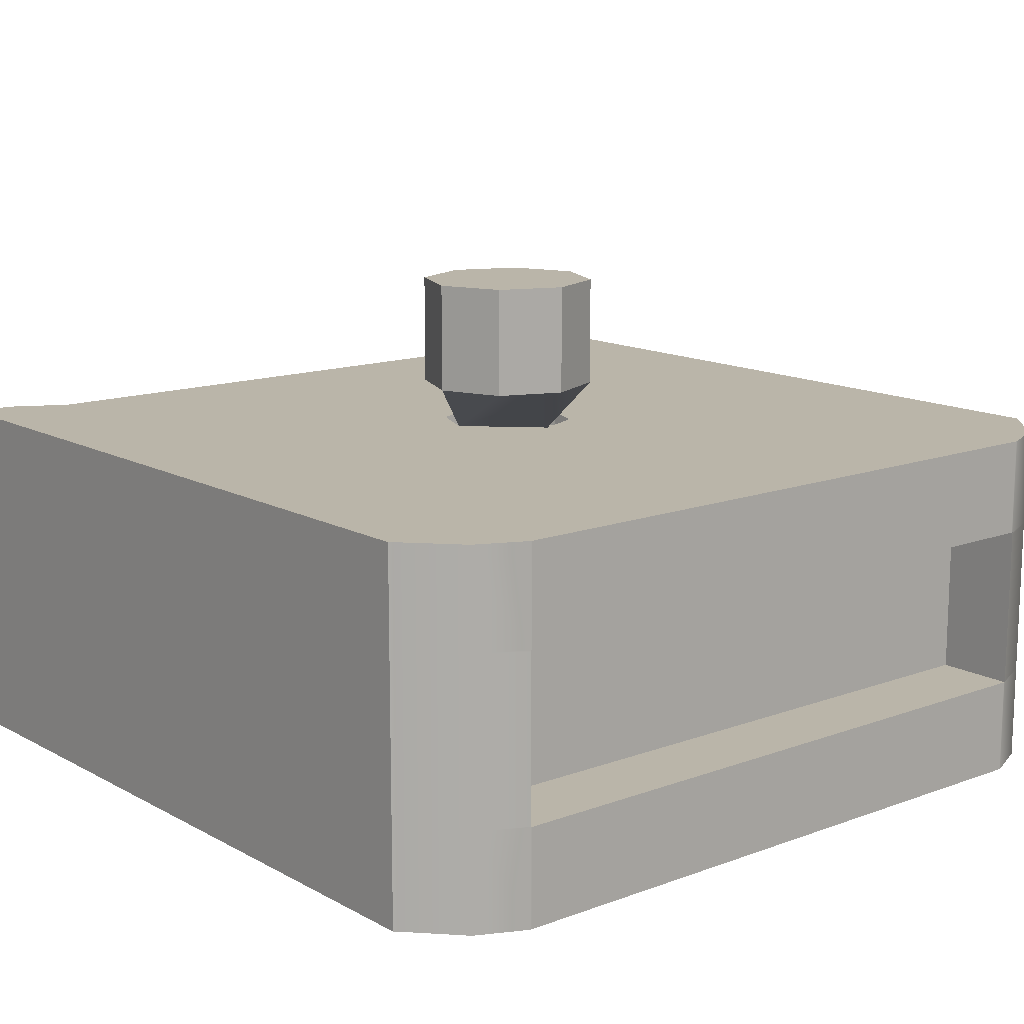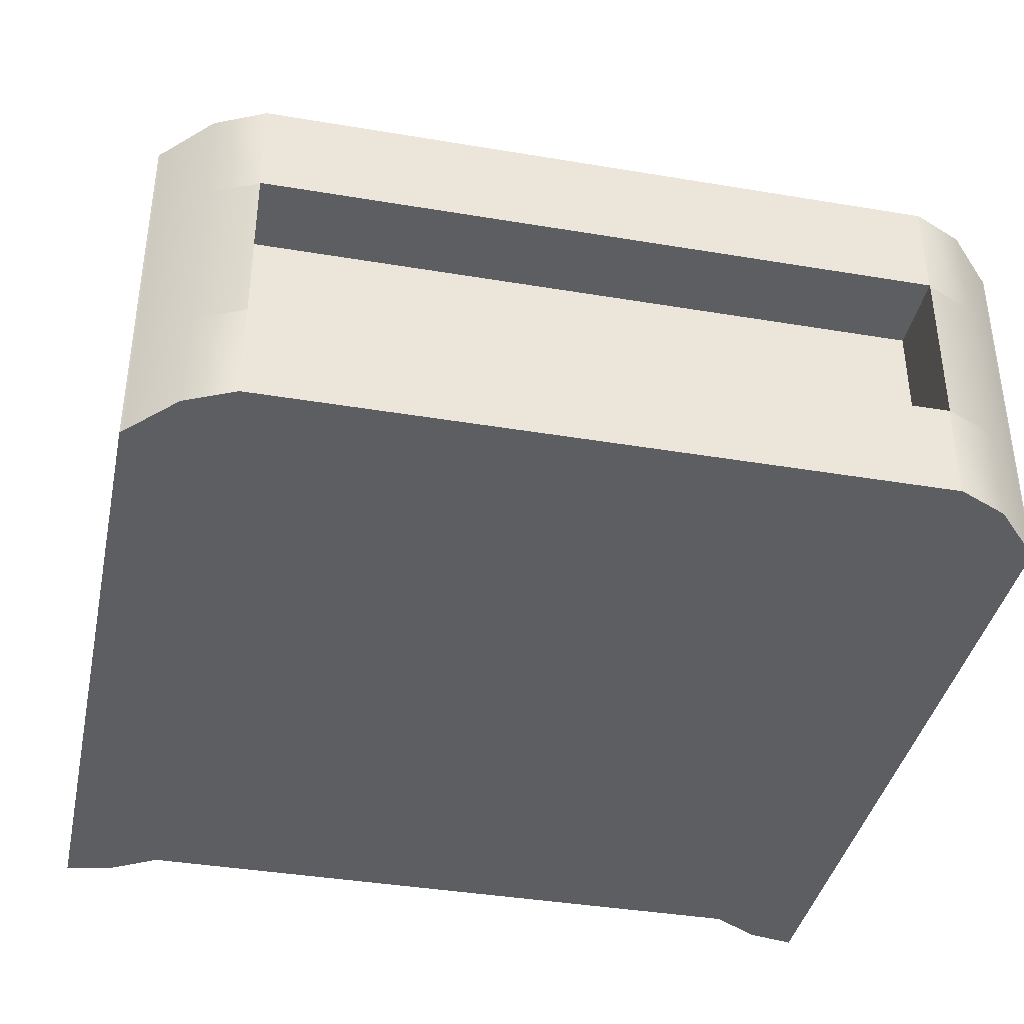
<metadata>
{"format":"obj","ext":"obj","renderer":"f3d","projection":"perspective","resolution":1024,"background":"white","views":[{"elev":13.5,"azim":-129.7,"up":"+Y"},{"elev":-39.0,"azim":-101.9,"up":"+Y"}]}
</metadata>
<code>
o Box001
v -2.832e+04 -0.002604 5.958e+04
v -2.839e+04 -0.002604 5.958e+04
v -2.839e+04 -0.002601 5.951e+04
v -2.832e+04 -0.002601 5.951e+04
v -2.839e+04 280.6 6.004e+04
v -2.839e+04 278.9 6.004e+04
v -2.832e+04 278.9 6.004e+04
v -2.832e+04 280.6 6.004e+04
v -2.808e+04 280.6 5.958e+04
v -2.808e+04 278.9 5.958e+04
v -2.808e+04 278.9 5.951e+04
v -2.808e+04 280.6 5.951e+04
v -2.839e+04 280.6 5.912e+04
v -2.839e+04 278.9 5.912e+04
v -2.847e+04 278.9 5.912e+04
v -2.847e+04 280.6 5.912e+04
v -2.877e+04 280.6 5.958e+04
v -2.877e+04 278.9 5.958e+04
v -2.877e+04 278.9 5.965e+04
v -2.877e+04 280.6 5.965e+04
v -2.839e+04 385.2 6.004e+04
v -2.839e+04 372.1 6.004e+04
v -2.832e+04 372.1 6.004e+04
v -2.832e+04 385.2 6.004e+04
v -2.839e+04 -0.002624 6.004e+04
v -2.839e+04 13.07 6.004e+04
v -2.847e+04 13.07 6.004e+04
v -2.847e+04 -0.002624 6.004e+04
v -2.799e+04 385.2 5.958e+04
v -2.799e+04 372.1 5.958e+04
v -2.799e+04 372.1 5.951e+04
v -2.799e+04 385.2 5.951e+04
v -2.799e+04 -0.002604 5.958e+04
v -2.799e+04 13.07 5.958e+04
v -2.799e+04 13.07 5.965e+04
v -2.799e+04 -0.002608 5.965e+04
v -2.839e+04 385.2 5.912e+04
v -2.839e+04 372.1 5.912e+04
v -2.847e+04 372.1 5.912e+04
v -2.847e+04 385.2 5.912e+04
v -2.839e+04 -0.002584 5.912e+04
v -2.839e+04 13.07 5.912e+04
v -2.832e+04 13.07 5.912e+04
v -2.832e+04 -0.002584 5.912e+04
v -2.886e+04 385.2 5.958e+04
v -2.886e+04 372.1 5.958e+04
v -2.886e+04 372.1 5.965e+04
v -2.886e+04 385.2 5.965e+04
v -2.886e+04 -0.002604 5.958e+04
v -2.886e+04 13.07 5.958e+04
v -2.886e+04 13.07 5.951e+04
v -2.886e+04 -0.002601 5.951e+04
v -2.839e+04 -0.002584 5.913e+04
v -2.847e+04 -0.002584 5.913e+04
v -2.847e+04 -0.002584 5.912e+04
v -2.839e+04 -0.002624 6.004e+04
v -2.832e+04 -0.002624 6.004e+04
v -2.832e+04 -0.002624 6.004e+04
v -2.839e+04 385.2 5.913e+04
v -2.832e+04 385.2 5.913e+04
v -2.832e+04 385.2 5.912e+04
v -2.839e+04 385.2 6.004e+04
v -2.847e+04 385.2 6.004e+04
v -2.847e+04 385.2 6.004e+04
v -2.796e+04 280.6 5.999e+04
v -2.796e+04 278.9 5.999e+04
v -2.799e+04 278.9 5.993e+04
v -2.799e+04 280.6 5.993e+04
v -2.796e+04 104.5 5.918e+04
v -2.796e+04 105.4 5.918e+04
v -2.799e+04 105.4 5.923e+04
v -2.799e+04 104.5 5.923e+04
v -2.883e+04 280.6 5.918e+04
v -2.883e+04 278.9 5.918e+04
v -2.886e+04 278.9 5.923e+04
v -2.886e+04 280.6 5.923e+04
v -2.883e+04 104.5 5.999e+04
v -2.883e+04 105.4 5.999e+04
v -2.886e+04 105.4 5.993e+04
v -2.886e+04 104.5 5.993e+04
v -2.796e+04 385.2 5.999e+04
v -2.796e+04 372.1 5.999e+04
v -2.799e+04 372.1 5.993e+04
v -2.799e+04 385.2 5.993e+04
v -2.796e+04 280.6 5.918e+04
v -2.796e+04 372.1 5.918e+04
v -2.799e+04 372.1 5.923e+04
v -2.799e+04 280.6 5.923e+04
v -2.796e+04 -0.002587 5.918e+04
v -2.796e+04 13.07 5.918e+04
v -2.799e+04 13.07 5.923e+04
v -2.799e+04 -0.002589 5.923e+04
v -2.796e+04 104.5 5.999e+04
v -2.796e+04 13.07 5.999e+04
v -2.799e+04 13.07 5.993e+04
v -2.799e+04 104.5 5.993e+04
v -2.883e+04 385.2 5.918e+04
v -2.883e+04 372.1 5.918e+04
v -2.886e+04 372.1 5.923e+04
v -2.886e+04 385.2 5.923e+04
v -2.883e+04 280.6 5.999e+04
v -2.883e+04 372.1 5.999e+04
v -2.886e+04 372.1 5.993e+04
v -2.886e+04 280.6 5.993e+04
v -2.883e+04 -0.002622 5.999e+04
v -2.883e+04 13.07 5.999e+04
v -2.886e+04 13.07 5.993e+04
v -2.886e+04 -0.00262 5.993e+04
v -2.883e+04 104.5 5.918e+04
v -2.883e+04 13.07 5.918e+04
v -2.886e+04 13.07 5.923e+04
v -2.886e+04 104.5 5.923e+04
v -2.886e+04 280.6 5.958e+04
v -2.886e+04 280.6 5.965e+04
v -2.877e+04 278.9 5.923e+04
v -2.877e+04 280.6 5.923e+04
v -2.886e+04 104.5 5.958e+04
v -2.877e+04 104.5 5.958e+04
v -2.877e+04 104.5 5.951e+04
v -2.886e+04 104.5 5.951e+04
v -2.877e+04 105.4 5.993e+04
v -2.877e+04 104.5 5.993e+04
v -2.799e+04 280.6 5.958e+04
v -2.799e+04 280.6 5.951e+04
v -2.808e+04 278.9 5.993e+04
v -2.808e+04 280.6 5.993e+04
v -2.799e+04 104.5 5.958e+04
v -2.808e+04 104.5 5.958e+04
v -2.808e+04 104.5 5.965e+04
v -2.799e+04 104.5 5.965e+04
v -2.808e+04 105.4 5.923e+04
v -2.808e+04 104.5 5.923e+04
v -2.799e+04 -0.002601 5.951e+04
v -2.847e+04 -0.002604 5.958e+04
v -2.847e+04 -0.002608 5.965e+04
v -2.886e+04 -0.002608 5.965e+04
v -2.847e+04 385.3 5.958e+04
v -2.845e+04 385.3 5.953e+04
v -2.886e+04 385.2 5.951e+04
v -2.832e+04 385.3 5.958e+04
v -2.834e+04 385.3 5.963e+04
v -2.799e+04 385.2 5.965e+04
v -2.878e+04 280.6 6.004e+04
v -2.878e+04 278.9 6.004e+04
v -2.847e+04 278.9 6.004e+04
v -2.847e+04 280.6 6.004e+04
v -2.795e+04 104.5 6.004e+04
v -2.795e+04 105.4 6.004e+04
v -2.832e+04 105.4 6.004e+04
v -2.832e+04 104.5 6.004e+04
v -2.795e+04 280.6 5.912e+04
v -2.795e+04 278.9 5.912e+04
v -2.832e+04 278.9 5.912e+04
v -2.832e+04 280.6 5.912e+04
v -2.878e+04 104.5 5.912e+04
v -2.878e+04 105.4 5.912e+04
v -2.847e+04 105.4 5.912e+04
v -2.847e+04 104.5 5.912e+04
v -2.878e+04 385.2 6.004e+04
v -2.878e+04 372.1 6.004e+04
v -2.847e+04 372.1 6.004e+04
v -2.795e+04 280.6 6.004e+04
v -2.795e+04 372.1 6.004e+04
v -2.795e+04 -0.002624 6.004e+04
v -2.795e+04 13.07 6.004e+04
v -2.832e+04 13.07 6.004e+04
v -2.878e+04 104.5 6.004e+04
v -2.878e+04 13.07 6.004e+04
v -2.847e+04 104.5 6.004e+04
v -2.795e+04 385.2 5.912e+04
v -2.795e+04 372.1 5.912e+04
v -2.832e+04 372.1 5.912e+04
v -2.878e+04 280.6 5.912e+04
v -2.878e+04 372.1 5.912e+04
v -2.878e+04 -0.002584 5.912e+04
v -2.878e+04 13.07 5.912e+04
v -2.847e+04 13.07 5.912e+04
v -2.795e+04 104.5 5.912e+04
v -2.795e+04 13.07 5.912e+04
v -2.832e+04 104.5 5.912e+04
v -2.795e+04 -0.002584 5.912e+04
v -2.795e+04 -0.002584 5.913e+04
v -2.832e+04 -0.002584 5.913e+04
v -2.847e+04 -0.002589 5.923e+04
v -2.886e+04 -0.002589 5.923e+04
v -2.883e+04 -0.002587 5.918e+04
v -2.847e+04 -0.002587 5.918e+04
v -2.878e+04 -0.002624 6.004e+04
v -2.878e+04 -0.002624 6.004e+04
v -2.847e+04 -0.002624 6.004e+04
v -2.799e+04 -0.00262 5.993e+04
v -2.796e+04 -0.002622 5.999e+04
v -2.832e+04 -0.002622 5.999e+04
v -2.832e+04 -0.00262 5.993e+04
v -2.878e+04 385.2 5.912e+04
v -2.878e+04 385.2 5.913e+04
v -2.847e+04 385.2 5.913e+04
v -2.799e+04 385.2 5.923e+04
v -2.796e+04 385.2 5.918e+04
v -2.832e+04 385.2 5.918e+04
v -2.832e+04 385.2 5.923e+04
v -2.795e+04 385.2 6.004e+04
v -2.795e+04 385.2 6.004e+04
v -2.832e+04 385.2 6.004e+04
v -2.847e+04 385.2 5.993e+04
v -2.886e+04 385.2 5.993e+04
v -2.883e+04 385.2 5.999e+04
v -2.847e+04 385.2 5.999e+04
v -2.832e+04 -0.00262 5.993e+04
v -2.839e+04 -0.00262 5.993e+04
v -2.839e+04 -0.002608 5.965e+04
v -2.832e+04 -0.002608 5.965e+04
v -2.847e+04 -0.002589 5.923e+04
v -2.839e+04 -0.002589 5.923e+04
v -2.847e+04 -0.002601 5.951e+04
v -2.847e+04 385.2 5.993e+04
v -2.839e+04 385.2 5.993e+04
v -2.839e+04 385.2 5.965e+04
v -2.845e+04 385.3 5.963e+04
v -2.832e+04 385.2 5.923e+04
v -2.839e+04 385.2 5.923e+04
v -2.84e+04 385.3 5.951e+04
v -2.834e+04 385.3 5.953e+04
v -2.808e+04 280.6 5.993e+04
v -2.808e+04 278.9 5.993e+04
v -2.808e+04 278.9 5.965e+04
v -2.808e+04 280.6 5.965e+04
v -2.808e+04 104.5 5.923e+04
v -2.808e+04 105.4 5.923e+04
v -2.808e+04 105.4 5.951e+04
v -2.808e+04 104.5 5.951e+04
v -2.877e+04 280.6 5.923e+04
v -2.877e+04 278.9 5.923e+04
v -2.877e+04 278.9 5.951e+04
v -2.877e+04 280.6 5.951e+04
v -2.877e+04 104.5 5.993e+04
v -2.877e+04 105.4 5.993e+04
v -2.877e+04 105.4 5.965e+04
v -2.877e+04 104.5 5.965e+04
v -2.799e+04 385.2 5.993e+04
v -2.799e+04 372.1 5.993e+04
v -2.799e+04 372.1 5.965e+04
v -2.799e+04 280.6 5.923e+04
v -2.799e+04 372.1 5.923e+04
v -2.799e+04 -0.002589 5.923e+04
v -2.799e+04 13.07 5.923e+04
v -2.799e+04 13.07 5.951e+04
v -2.799e+04 104.5 5.993e+04
v -2.799e+04 13.07 5.993e+04
v -2.886e+04 385.2 5.923e+04
v -2.886e+04 372.1 5.923e+04
v -2.886e+04 372.1 5.951e+04
v -2.886e+04 280.6 5.993e+04
v -2.886e+04 372.1 5.993e+04
v -2.886e+04 -0.00262 5.993e+04
v -2.886e+04 13.07 5.993e+04
v -2.886e+04 13.07 5.965e+04
v -2.886e+04 104.5 5.923e+04
v -2.886e+04 13.07 5.923e+04
v -2.886e+04 280.6 5.923e+04
v -2.886e+04 280.6 5.951e+04
v -2.877e+04 280.6 5.993e+04
v -2.886e+04 104.5 5.993e+04
v -2.886e+04 104.5 5.965e+04
v -2.877e+04 104.5 5.923e+04
v -2.799e+04 280.6 5.993e+04
v -2.799e+04 280.6 5.965e+04
v -2.808e+04 280.6 5.923e+04
v -2.799e+04 104.5 5.923e+04
v -2.799e+04 104.5 5.951e+04
v -2.808e+04 104.5 5.993e+04
v -2.799e+04 -0.00262 5.993e+04
v -2.832e+04 -0.002589 5.923e+04
v -2.886e+04 -0.002589 5.923e+04
v -2.847e+04 -0.00262 5.993e+04
v -2.886e+04 385.2 5.993e+04
v -2.847e+04 385.2 5.923e+04
v -2.799e+04 385.2 5.923e+04
v -2.832e+04 385.2 5.993e+04
v -2.839e+04 -0.002589 5.923e+04
v -2.839e+04 385.2 5.923e+04
v -2.877e+04 104.5 5.923e+04
v -2.808e+04 280.6 5.923e+04
v -2.832e+04 -0.002589 5.923e+04
v -2.847e+04 385.2 5.923e+04
v -2.839e+04 -0.00262 5.993e+04
v -2.839e+04 385.2 5.993e+04
v -2.877e+04 280.6 5.993e+04
v -2.808e+04 104.5 5.993e+04
v -2.847e+04 -0.00262 5.993e+04
v -2.832e+04 385.2 5.993e+04
v -2.839e+04 104.5 6.004e+04
v -2.839e+04 105.4 6.004e+04
v -2.847e+04 105.4 6.004e+04
v -2.808e+04 105.4 5.958e+04
v -2.808e+04 105.4 5.965e+04
v -2.839e+04 104.5 5.912e+04
v -2.839e+04 105.4 5.912e+04
v -2.832e+04 105.4 5.912e+04
v -2.877e+04 105.4 5.958e+04
v -2.877e+04 105.4 5.951e+04
v -2.795e+04 104.5 6.004e+04
v -2.795e+04 105.4 6.004e+04
v -2.795e+04 278.9 5.913e+04
v -2.795e+04 105.4 5.913e+04
v -2.795e+04 105.4 5.912e+04
v -2.878e+04 104.5 5.913e+04
v -2.878e+04 105.4 5.913e+04
v -2.878e+04 278.9 6.004e+04
v -2.878e+04 105.4 6.004e+04
v -2.878e+04 105.4 6.004e+04
v -2.877e+04 105.4 5.923e+04
v -2.886e+04 105.4 5.923e+04
v -2.886e+04 278.9 5.993e+04
v -2.877e+04 278.9 5.993e+04
v -2.808e+04 105.4 5.993e+04
v -2.799e+04 105.4 5.993e+04
v -2.799e+04 278.9 5.923e+04
v -2.808e+04 278.9 5.923e+04
v -2.795e+04 278.9 6.004e+04
v -2.878e+04 278.9 5.912e+04
v -2.808e+04 105.4 5.993e+04
v -2.808e+04 278.9 5.923e+04
v -2.877e+04 105.4 5.923e+04
v -2.877e+04 278.9 5.993e+04
v -2.795e+04 278.9 6.004e+04
v -2.878e+04 278.9 5.913e+04
v -2.795e+04 280.6 5.913e+04
v -2.878e+04 280.6 6.004e+04
v -2.795e+04 104.5 5.913e+04
v -2.795e+04 13.07 5.913e+04
v -2.795e+04 -0.002624 6.004e+04
v -2.795e+04 13.07 6.004e+04
v -2.878e+04 104.5 6.004e+04
v -2.878e+04 13.07 6.004e+04
v -2.878e+04 -0.002584 5.913e+04
v -2.878e+04 13.07 5.913e+04
v -2.795e+04 280.6 6.004e+04
v -2.795e+04 372.1 6.004e+04
v -2.795e+04 385.2 5.913e+04
v -2.795e+04 372.1 5.913e+04
v -2.878e+04 280.6 5.913e+04
v -2.878e+04 372.1 5.913e+04
v -2.878e+04 385.2 6.004e+04
v -2.878e+04 372.1 6.004e+04
v -2.839e+04 -0.002622 5.999e+04
v -2.847e+04 -0.002622 5.999e+04
v -2.839e+04 385.2 5.999e+04
v -2.832e+04 385.2 5.999e+04
v -2.796e+04 105.4 5.999e+04
v -2.883e+04 278.9 5.999e+04
v -2.839e+04 -0.002587 5.918e+04
v -2.832e+04 -0.002587 5.918e+04
v -2.839e+04 385.2 5.918e+04
v -2.847e+04 385.2 5.918e+04
v -2.796e+04 278.9 5.918e+04
v -2.883e+04 105.4 5.918e+04
v -2.832e+04 424.2 5.958e+04
v -2.832e+04 385.3 5.958e+04
v -2.84e+04 424.2 5.951e+04
v -2.84e+04 385.3 5.951e+04
v -2.847e+04 424.2 5.958e+04
v -2.847e+04 385.3 5.958e+04
v -2.84e+04 424.2 5.965e+04
v -2.84e+04 385.3 5.965e+04
v -2.833e+04 549.2 5.951e+04
v -2.84e+04 549.2 5.949e+04
v -2.846e+04 549.2 5.951e+04
v -2.833e+04 549.2 5.965e+04
v -2.849e+04 549.2 5.958e+04
v -2.846e+04 549.2 5.965e+04
v -2.84e+04 549.2 5.968e+04
v -2.83e+04 549.2 5.958e+04
v -2.833e+04 429.4 5.951e+04
v -2.83e+04 429.4 5.958e+04
v -2.84e+04 429.4 5.949e+04
v -2.846e+04 429.4 5.951e+04
v -2.849e+04 429.4 5.958e+04
v -2.846e+04 429.4 5.965e+04
v -2.84e+04 429.4 5.968e+04
v -2.833e+04 429.4 5.965e+04
v -2.833e+04 527.9 5.951e+04
v -2.83e+04 527.9 5.958e+04
v -2.83e+04 450.7 5.958e+04
v -2.833e+04 450.7 5.951e+04
v -2.84e+04 527.9 5.949e+04
v -2.84e+04 450.7 5.949e+04
v -2.846e+04 527.9 5.951e+04
v -2.846e+04 450.7 5.951e+04
v -2.849e+04 527.9 5.958e+04
v -2.849e+04 450.7 5.958e+04
v -2.846e+04 527.9 5.965e+04
v -2.846e+04 450.7 5.965e+04
v -2.84e+04 527.9 5.968e+04
v -2.84e+04 450.7 5.968e+04
v -2.833e+04 527.9 5.965e+04
v -2.833e+04 450.7 5.965e+04
f 113 17 20 114
f 75 115 116 76
f 117 118 119 120
f 79 121 122 80
f 123 9 12 124
f 67 125 126 68
f 127 128 129 130
f 71 131 132 72
f 260 232 235 261
f 262 253 114 20
f 263 236 239 264
f 265 258 120 119
f 266 224 227 267
f 268 243 124 12
f 269 228 231 270
f 271 248 130 129
f 76 116 232 260
f 282 112 258 265
f 283 88 243 268
f 72 132 228 269
f 288 104 253 262
f 80 122 236 263
f 68 126 224 266
f 289 96 248 271
f 112 282 312 313
f 314 315 121 79
f 96 289 316 317
f 318 319 131 71
f 313 312 115 75
f 317 316 125 67
f 104 288 315 314
f 88 283 319 318
f 261 235 17 113
f 264 239 118 117
f 267 227 9 123
f 270 231 128 127
f 381 380 364 365 359 358 375
f 360 376 374 375 358 359 361
f 382 383 384 385
f 386 382 385 387
f 388 386 387 389
f 390 388 389 391
f 392 390 391 393
f 394 392 393 395
f 396 394 395 397
f 383 396 397 384
f 366 373 383 382
f 375 374 385 384
f 367 366 382 386
f 374 376 387 385
f 368 367 386 388
f 376 377 389 387
f 370 368 388 390
f 377 378 391 389
f 371 370 390 392
f 378 379 393 391
f 372 371 392 394
f 379 380 395 393
f 369 372 394 396
f 380 381 397 395
f 373 369 396 383
f 381 375 384 397
f 1 2 3 4
f 5 6 7 8
f 9 10 11 12
f 13 14 15 16
f 17 18 19 20
f 21 22 23 24
f 25 26 27 28
f 29 30 31 32
f 33 34 35 36
f 37 38 39 40
f 41 42 43 44
f 45 46 47 48
f 49 50 51 52
f 41 53 54 55
f 25 56 57 58
f 37 59 60 61
f 21 62 63 64
f 65 66 67 68
f 69 70 71 72
f 73 74 75 76
f 77 78 79 80
f 81 82 83 84
f 85 86 87 88
f 89 90 91 92
f 93 94 95 96
f 97 98 99 100
f 101 102 103 104
f 105 106 107 108
f 109 110 111 112
f 33 1 4 133
f 49 134 135 136
f 45 137 138 139
f 29 140 141 142
f 143 144 145 146
f 147 148 149 150
f 151 152 153 154
f 155 156 157 158
f 159 160 161 64
f 162 163 23 8
f 164 165 166 58
f 167 168 27 169
f 170 171 172 61
f 173 174 39 16
f 175 176 177 55
f 178 179 43 180
f 181 182 183 44
f 184 185 186 187
f 188 189 190 28
f 191 192 193 194
f 195 196 197 40
f 198 199 200 201
f 202 203 204 24
f 205 206 207 208
f 209 210 211 212
f 213 214 3 215
f 216 217 218 219
f 220 221 222 223
f 224 225 226 227
f 228 229 230 231
f 232 233 234 235
f 236 237 238 239
f 240 241 242 142
f 243 244 31 124
f 245 246 247 133
f 248 249 35 130
f 250 251 252 139
f 253 254 47 114
f 255 256 257 136
f 258 259 51 120
f 272 209 212 36
f 273 245 133 4
f 274 213 215 52
f 275 255 136 135
f 276 216 219 48
f 277 250 139 138
f 278 220 223 32
f 279 240 142 141
f 184 280 214 213
f 201 281 221 220
f 132 131 229 228
f 116 115 233 232
f 88 87 244 243
f 92 91 246 245
f 100 99 251 250
f 112 111 259 258
f 284 92 245 273
f 185 184 213 274
f 285 100 250 277
f 198 201 220 278
f 194 286 210 209
f 205 287 217 216
f 126 125 225 224
f 122 121 237 236
f 84 83 241 240
f 96 95 249 248
f 104 103 254 253
f 108 107 256 255
f 191 194 209 272
f 290 108 255 275
f 206 205 216 276
f 291 84 240 279
f 169 292 293 294
f 129 128 295 296
f 180 297 298 299
f 119 118 300 301
f 147 302 303 148
f 152 304 305 306
f 155 307 308 156
f 144 309 310 311
f 167 169 294 311
f 320 7 149 148
f 178 180 299 306
f 321 15 157 156
f 271 129 296 322
f 323 11 230 229
f 265 119 301 324
f 325 19 238 237
f 319 323 229 131
f 282 265 324 312
f 289 271 322 316
f 315 325 237 121
f 294 293 6 145
f 296 295 10 226
f 299 298 14 153
f 301 300 18 234
f 148 303 326 320
f 156 308 327 321
f 311 294 145 144
f 306 299 153 152
f 322 296 226 225
f 324 301 234 233
f 312 324 233 115
f 316 322 225 125
f 151 328 304 152
f 143 329 309 144
f 162 8 7 320
f 173 16 15 321
f 268 12 11 323
f 262 20 19 325
f 283 268 323 319
f 288 262 325 315
f 150 292 26 166
f 270 127 34 247
f 158 297 42 177
f 264 117 50 257
f 178 330 331 179
f 164 332 333 165
f 167 334 335 168
f 175 336 337 176
f 147 150 166 165
f 188 28 27 168
f 155 158 177 176
f 181 44 43 179
f 269 270 247 246
f 272 36 35 249
f 263 264 257 256
f 274 52 51 259
f 72 269 246 91
f 185 274 259 111
f 191 272 249 95
f 80 263 256 107
f 146 5 22 161
f 267 123 30 242
f 154 13 38 172
f 261 113 46 252
f 162 338 339 163
f 170 340 341 171
f 173 342 343 174
f 159 344 345 160
f 143 146 161 160
f 202 24 23 163
f 151 154 172 171
f 195 40 39 174
f 266 267 242 241
f 278 32 31 244
f 260 261 252 251
f 276 48 47 254
f 198 278 244 87
f 76 260 251 99
f 68 266 241 83
f 206 276 254 103
f 290 286 346 347
f 291 287 348 349
f 338 326 66 65
f 334 310 78 77
f 203 339 82 81
f 302 333 94 93
f 329 345 102 101
f 189 335 106 105
f 105 108 290 347
f 192 332 57 193
f 84 291 349 81
f 344 63 208 207
f 96 317 350 93
f 314 79 78 351
f 317 67 66 350
f 104 314 351 101
f 191 95 94 192
f 80 107 106 77
f 68 83 82 65
f 206 103 102 207
f 284 280 352 353
f 285 281 354 355
f 330 305 70 69
f 342 327 74 73
f 328 341 86 85
f 182 331 90 89
f 196 343 98 97
f 307 337 110 109
f 92 284 353 89
f 336 54 187 186
f 97 100 285 355
f 199 340 60 200
f 318 71 70 356
f 112 313 357 109
f 313 75 74 357
f 88 318 356 85
f 72 91 90 69
f 185 111 110 186
f 198 87 86 199
f 76 99 98 73
f 353 352 53 183
f 355 354 59 197
f 89 353 183 182
f 196 97 355 197
f 356 70 305 304
f 109 357 308 307
f 357 74 327 308
f 85 356 304 328
f 69 90 331 330
f 186 110 337 336
f 199 86 341 340
f 73 98 343 342
f 178 306 305 330
f 173 321 327 342
f 151 171 341 328
f 181 179 331 182
f 195 174 343 196
f 155 176 337 307
f 175 55 54 336
f 170 61 60 340
f 347 346 56 190
f 349 348 62 204
f 189 105 347 190
f 81 349 204 203
f 93 350 303 302
f 351 78 310 309
f 350 66 326 303
f 101 351 309 329
f 192 94 333 332
f 77 106 335 334
f 65 82 339 338
f 207 102 345 344
f 162 320 326 338
f 167 311 310 334
f 202 163 339 203
f 147 165 333 302
f 143 160 345 329
f 188 168 335 189
f 164 58 57 332
f 159 64 63 344
f 135 134 2 211
f 146 145 6 5
f 154 153 14 13
f 64 161 22 21
f 58 166 26 25
f 61 172 38 37
f 55 177 42 41
f 44 183 53 41
f 28 190 56 25
f 40 197 59 37
f 24 204 62 21
f 275 135 211 210
f 273 4 3 214
f 279 141 218 217
f 277 138 222 221
f 284 273 214 280
f 285 277 221 281
f 290 275 210 286
f 291 279 217 287
f 150 149 293 292
f 158 157 298 297
f 149 7 6 293
f 157 15 14 298
f 169 27 26 292
f 180 43 42 297
f 8 23 22 5
f 16 39 38 13
f 194 193 346 286
f 205 208 348 287
f 184 187 352 280
f 201 200 354 281
f 187 54 53 352
f 200 60 59 354
f 193 57 56 346
f 208 63 62 348
f 212 211 2 1
f 227 226 10 9
f 235 234 18 17
f 142 242 30 29
f 133 247 34 33
f 139 252 46 45
f 136 257 50 49
f 36 212 1 33
f 52 215 134 49
f 48 219 137 45
f 32 223 140 29
f 231 230 295 128
f 239 238 300 118
f 230 11 10 295
f 238 19 18 300
f 130 35 34 127
f 120 51 50 117
f 124 31 30 123
f 114 47 46 113
f 215 3 2 134
f 379 378 362 363 359 365 364 380
f 361 359 363 362 378 377 376 360
f 366 367 368 369
f 368 370 371 369
f 371 372 369
f 373 366 369

</code>
